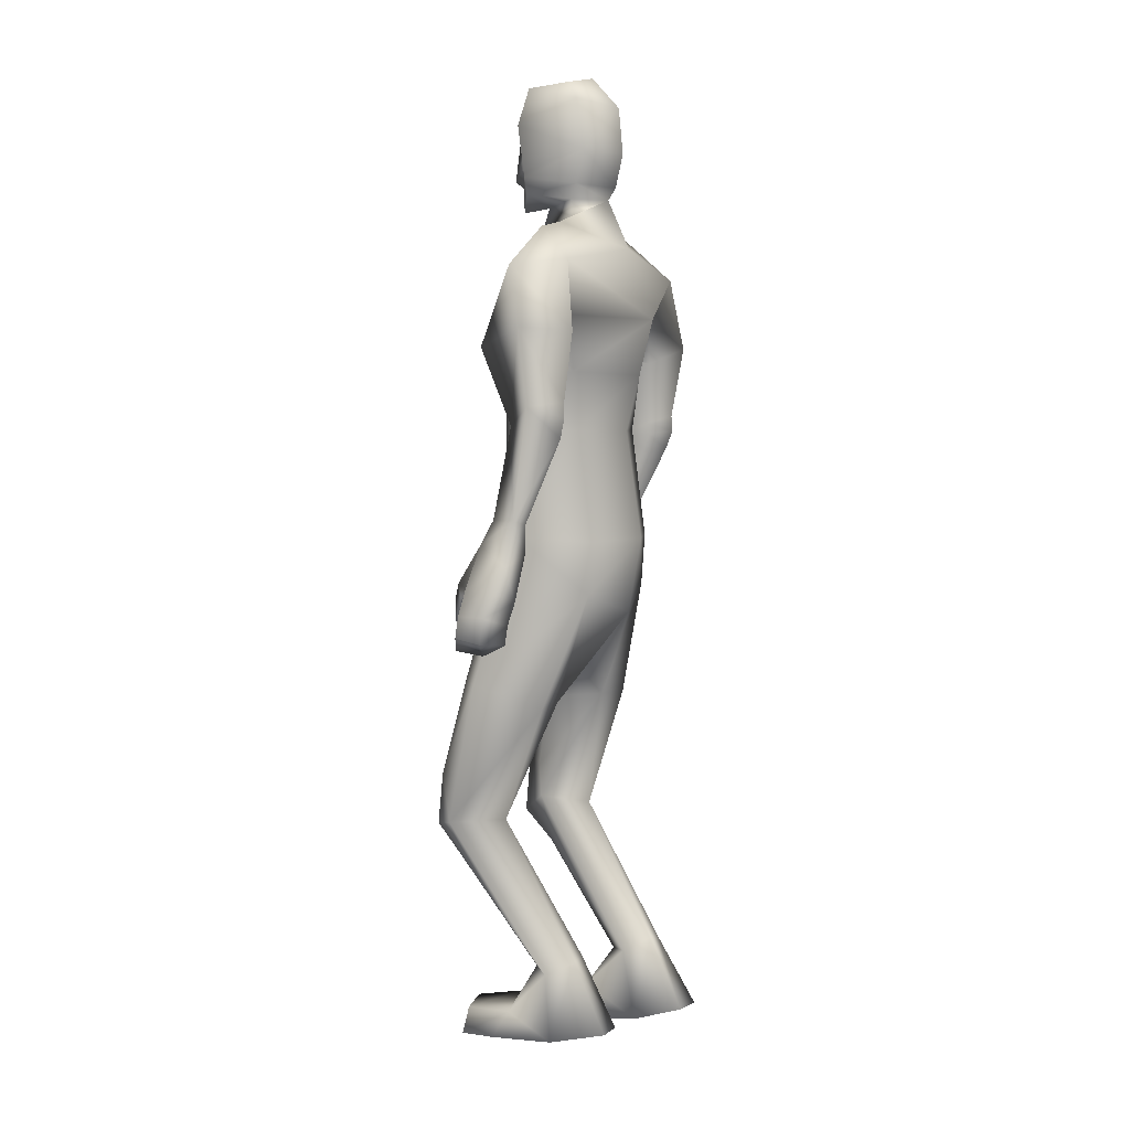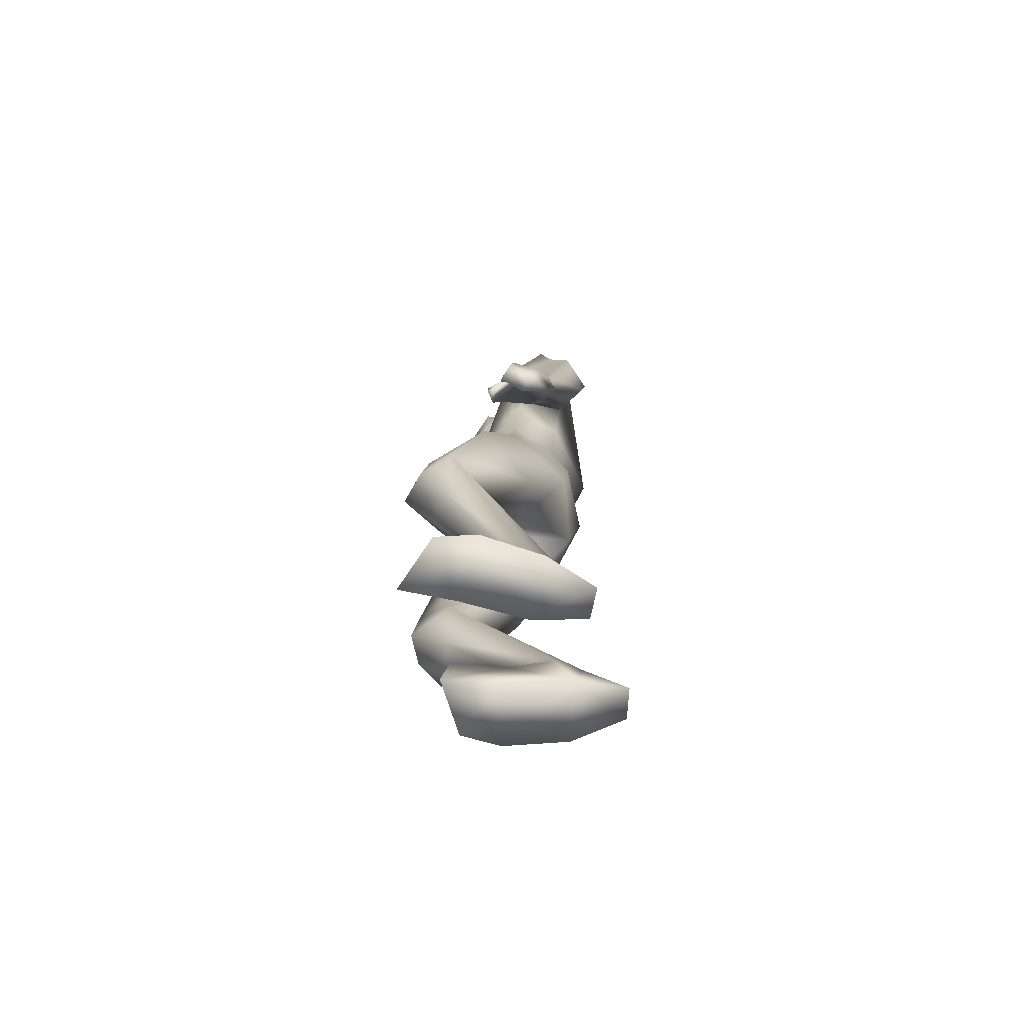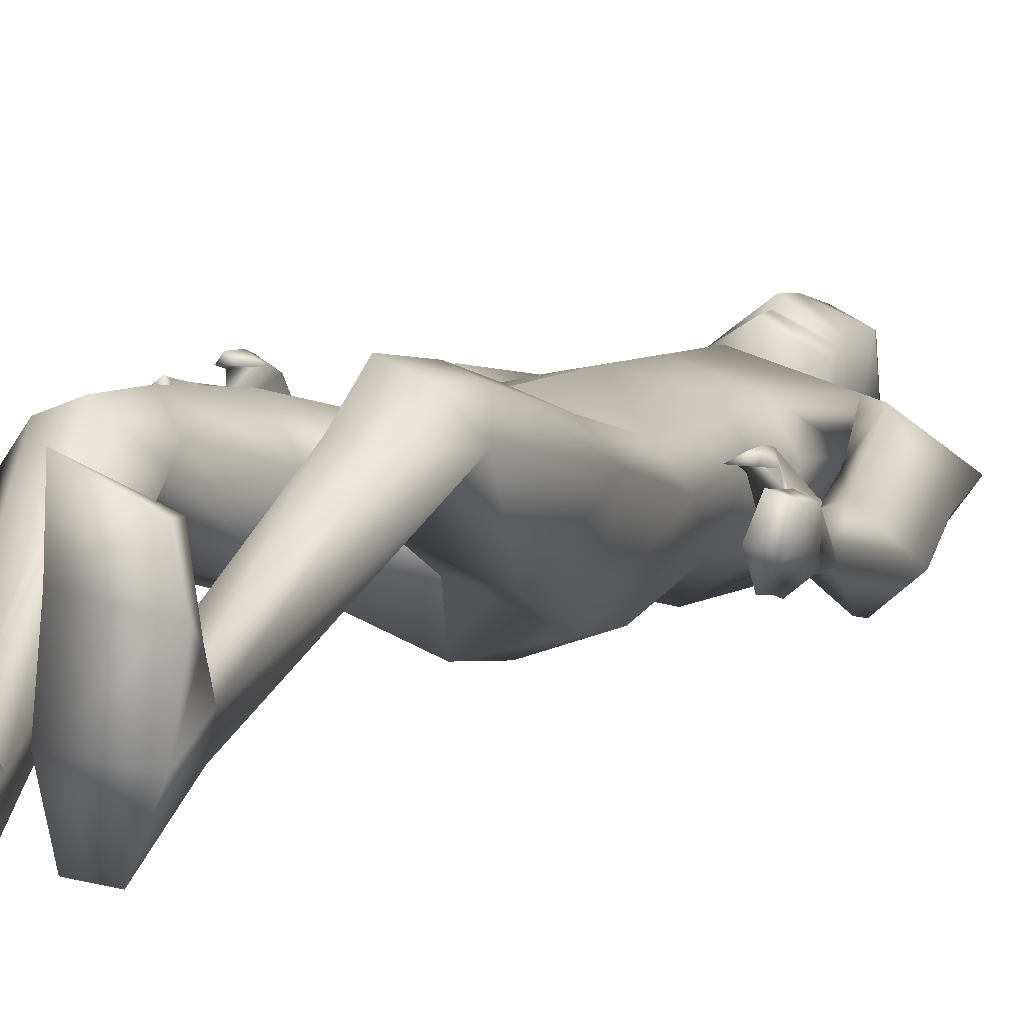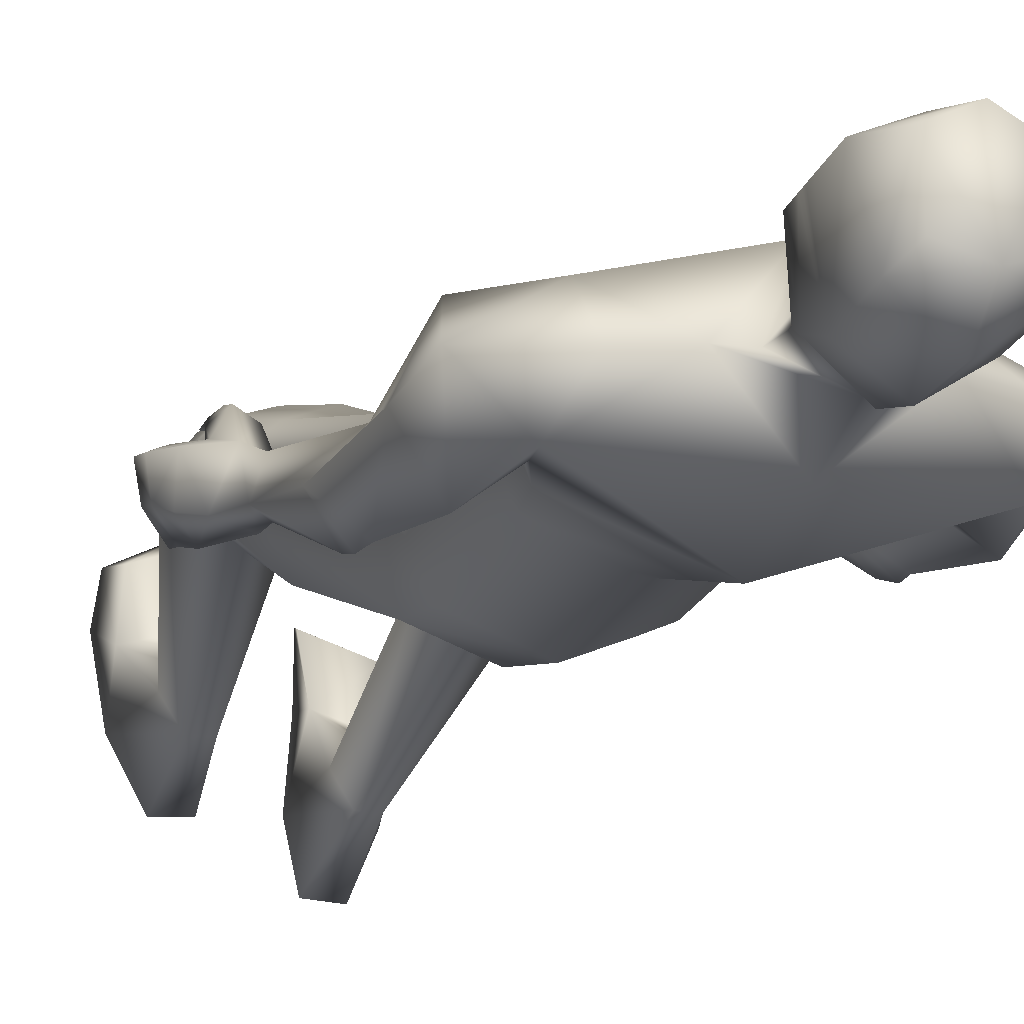
<metadata>
{"format":"obj","ext":"obj","renderer":"f3d","projection":"perspective","resolution":1024,"background":"white","views":[{"elev":3.8,"azim":-61.9,"up":"+Z"},{"elev":-77.5,"azim":-98.1,"up":"+Z"},{"elev":10.0,"azim":-155.9,"up":"+Y"},{"elev":-15.1,"azim":-21.0,"up":"+Y"}]}
</metadata>
<code>
o HumanMale
v -0.3885 0.06634 2.15
v -0.007427 0.2456 2.589
v -0.006947 -0.2314 2.576
v -0.3452 0.05766 2.583
v -0.2675 0.1851 2.63
v -0.2592 -0.1332 2.578
v -0.4452 0.02762 2.95
v -0.008346 -0.3484 3.024
v -0.411 -0.1689 3.03
v -0.3794 0.132 3.148
v -0.009691 0.2019 3.278
v -0.4145 -0.06048 3.377
v -0.2427 -0.05111 3.411
v -0.6384 -0.04004 3.214
v -0.005204 0.2601 2.167
v -0.004611 -0.2969 2.139
v -0.2547 -0.2033 2.13
v -0.003579 0.2044 1.872
v -0.00895 -0.2426 3.309
v -0.4733 -0.2058 3.242
v -0.1574 -0.05726 3.44
v -0.6488 -0.08142 2.973
v -0.5304 -0.2578 2.96
v -0.5247 0.1532 2.904
v -0.6985 -0.1488 2.666
v -0.5501 0.00314 2.594
v -0.5728 -0.2444 2.685
v -0.4131 -0.1546 2.902
v -0.4291 0.006264 2.887
v -0.4848 -0.03051 2.573
v -0.4856 -0.175 2.641
v -0.5858 -0.2521 2.623
v -0.5042 -0.1816 2.593
v -0.5812 -0.233 2.544
v -0.5025 -0.1655 2.531
v -0.6609 -0.06825 2.229
v -0.6081 -0.09281 2.211
v -0.5763 -0.06449 2.218
v -0.564 0.01917 2.23
v -0.6271 0.03843 2.229
v -0.6852 -0.04572 2.05
v -0.6517 0.08223 2.132
v -0.5984 -0.08614 2.096
v -0.5483 0.01794 2.1
v -0.5709 -0.02307 2.106
v -0.2914 0.1757 2.146
v -0.2509 -0.1827 1.915
v -0.002969 -0.2403 1.835
v -0.4892 0.2128 1.558
v -0.3866 0.3067 1.566
v -0.3233 -0.01122 1.455
v -0.2413 0.3682 1.522
v -0.1086 0.2353 1.467
v -0.1632 0.005715 1.461
v -0.3953 0.416 1.172
v -0.2839 0.1819 0.9815
v -0.2799 0.4455 1.217
v -0.1998 0.3627 1.166
v -0.3865 0.4433 0.9617
v -0.2699 0.4901 0.959
v -0.1544 0.3433 1.035
v -0.4779 0.3352 0.9869
v -0.3603 0.3416 0.8204
v -0.2415 0.364 0.8289
v -0.2863 -0.001839 0.3527
v -0.2443 0.05867 0.3769
v -0.2365 -0.1124 0.4075
v -0.1802 0.07571 0.3716
v -0.1238 0.003195 0.3702
v -0.1635 -0.1106 0.4183
v -0.3382 -0.05192 0.09475
v -0.1022 -0.03003 0.08517
v -0.2412 -0.2506 0.1265
v -0.1237 -0.242 0.1267
v -0.3469 0.1372 0.1992
v -0.1286 0.1956 0.2251
v -0.3243 0.3369 0.1871
v -0.3534 0.3503 0.08234
v -0.3814 0.1925 0.09384
v -0.1375 0.2326 0.07271
v -0.1183 0.4087 0.1794
v -0.1494 0.4512 0.07035
v -0.1365 -0.04291 3.511
v -0.0106 0.124 3.492
v -0.656 0.1342 1.952
v -0.7243 -0.01753 1.949
v -0.6641 0.07983 1.941
v -0.5595 0.1832 1.911
v -0.6198 0.2145 1.921
v -0.654 0.1728 1.913
v -0.6421 0.1865 1.829
v -0.577 0.1893 1.818
v -0.6218 0.2162 1.827
v -0.5584 0.1686 1.975
v -0.6189 0.2017 1.977
v -0.6635 -0.07747 1.914
v -0.7418 0.01797 1.854
v -0.6801 0.05774 1.827
v -0.7328 0.04066 1.751
v -0.6824 0.0624 1.745
v -0.663 0.06506 1.698
v -0.6774 -0.05225 1.822
v -0.6726 -0.03817 1.745
v -0.7209 0.1101 1.961
v -0.7585 0.1214 1.859
v -0.7048 0.1446 1.858
v -0.758 0.1353 1.774
v -0.7111 0.1575 1.774
v -0.6979 0.1679 1.717
v -0.1501 -0.07275 3.571
v -0.1603 0.1491 3.537
v -0.1667 -0.08201 3.908
v -0.1774 0.1802 3.815
v -0.1239 -0.0312 3.982
v -0.1273 0.1555 3.969
v -0.01019 -0.1472 3.511
v -0.003448 0.1611 1.766
v -0.01006 -0.1811 3.558
v -0.01072 0.2414 3.479
v -0.009159 -0.1942 3.879
v -0.01023 0.2619 3.766
v -0.009062 -0.07462 4.007
v -0.009609 0.2104 3.978
v 0.3773 0.06199 2.156
v 0.3308 0.05824 2.585
v 0.2526 0.1855 2.632
v 0.2452 -0.1328 2.579
v 0.3295 0.03087 2.961
v 0.3293 -0.1667 3.055
v 0.3655 0.1343 3.111
v 0.4017 -0.05913 3.357
v 0.2227 -0.0509 3.412
v 0.6028 -0.03441 3.23
v 0.2459 -0.1926 2.141
v 0.4632 -0.2053 3.214
v 0.137 -0.05718 3.44
v 0.6485 -0.055 2.966
v 0.5434 -0.2314 2.925
v 0.4737 0.1815 2.896
v 0.6271 -0.095 2.618
v 0.472 0.06072 2.572
v 0.5041 -0.1937 2.638
v 0.4206 -0.1256 2.862
v 0.3974 0.03558 2.869
v 0.4081 0.0282 2.554
v 0.413 -0.1219 2.609
v 0.5118 -0.1956 2.575
v 0.4274 -0.1239 2.558
v 0.5004 -0.1695 2.499
v 0.4204 -0.1022 2.499
v 0.5585 0.02382 2.195
v 0.4987 0.00083 2.179
v 0.4751 0.03556 2.184
v 0.4588 0.1086 2.203
v 0.5088 0.1336 2.215
v 0.5683 0.062 1.988
v 0.538 0.1827 2.069
v 0.504 0.01317 2.06
v 0.4303 0.1385 2.089
v 0.4664 0.07107 2.079
v 0.2808 0.1761 2.15
v 0.2444 -0.1776 1.934
v 0.4827 0.1797 1.54
v 0.3798 0.2737 1.539
v 0.3177 -0.05445 1.461
v 0.2345 0.3297 1.488
v 0.1023 0.1914 1.447
v 0.1578 -0.03445 1.465
v 0.3894 0.3408 1.135
v 0.2791 0.08765 0.97
v 0.2737 0.3745 1.176
v 0.194 0.2866 1.134
v 0.381 0.3458 0.9229
v 0.2643 0.3917 0.915
v 0.149 0.2535 1.006
v 0.4726 0.2413 0.9596
v 0.3555 0.2297 0.7931
v 0.2365 0.2525 0.7989
v 0.2836 -0.1616 0.3641
v 0.241 -0.09891 0.3815
v 0.234 -0.2659 0.4304
v 0.1769 -0.08286 0.3745
v 0.1211 -0.1553 0.3807
v 0.1609 -0.2632 0.4407
v 0.3357 -0.2386 0.1128
v 0.0995 -0.2191 0.101
v 0.2396 -0.4332 0.1656
v 0.1221 -0.4252 0.1649
v 0.3431 -0.03934 0.1963
v 0.1244 0.02026 0.2159
v 0.3193 0.1578 0.1628
v 0.3483 0.16 0.05718
v 0.3773 0.004591 0.08555
v 0.1331 0.04071 0.06041
v 0.1129 0.2272 0.1476
v 0.1437 0.2579 0.03456
v 0.1159 -0.0425 3.511
v 0.5198 0.2522 1.939
v 0.5902 0.1039 1.916
v 0.5272 0.1997 1.923
v 0.42 0.3032 1.912
v 0.4808 0.3343 1.92
v 0.5144 0.2942 1.905
v 0.4965 0.3135 1.823
v 0.4308 0.3155 1.817
v 0.4756 0.3428 1.825
v 0.4246 0.2825 1.974
v 0.4848 0.3162 1.975
v 0.5279 0.04575 1.881
v 0.5983 0.1487 1.824
v 0.5338 0.1892 1.806
v 0.5784 0.1791 1.724
v 0.5279 0.2013 1.726
v 0.5032 0.2072 1.682
v 0.5322 0.08016 1.791
v 0.5173 0.101 1.719
v 0.5851 0.2292 1.941
v 0.6149 0.251 1.836
v 0.5614 0.2738 1.842
v 0.606 0.2721 1.752
v 0.561 0.2939 1.758
v 0.544 0.308 1.701
v 0.1297 -0.07239 3.57
v 0.1392 0.1495 3.537
v 0.1481 -0.08145 3.907
v 0.1574 0.1808 3.814
v 0.1056 -0.0308 3.981
v 0.1082 0.1559 3.968
v -0.1689 0.1647 3.675
v -0.0149 0.2816 3.606
v -0.162 -0.1169 3.704
v -0.009571 -0.2131 3.696
v 0.1483 0.1653 3.674
v 0.1426 -0.1163 3.703
v -0.01072 0.2448 3.552
v -0.1646 0.157 3.605
v 0.1437 0.1575 3.605
v -0.1667 0.1609 3.64
v 0.146 0.1614 3.64
v -0.01068 0.2476 3.584
v -0.01072 0.2459 3.569
v -0.1657 0.1589 3.623
v 0.1449 0.1595 3.622
v -0.3199 -0.1517 2.81
v -0.00767 -0.2899 2.8
v -0.008628 0.2236 2.934
v -0.3804 0.04201 2.772
v -0.2292 0.1554 2.94
v 0.2448 -0.1502 2.834
v 0.3265 0.04433 2.778
v 0.2203 0.1594 2.921
f 1 6 4
f 46 4 5
f 17 3 6
f 46 2 15
f 248 7 10
f 244 7 247
f 246 10 11
f 244 8 9
f 10 13 11
f 12 10 14
f 15 18 46
f 8 20 9
f 20 13 12
f 12 14 20
f 13 116 21
f 11 13 21
f 14 23 20
f 14 24 22
f 22 26 25
f 22 27 23
f 7 28 29
f 29 31 30
f 29 10 7
f 29 26 24
f 9 23 28
f 27 28 23
f 30 31 33
f 31 32 33
f 27 25 32
f 32 25 34
f 33 34 35
f 30 33 35
f 35 39 30
f 35 37 38
f 34 36 37
f 26 36 25
f 26 39 40
f 39 42 40
f 36 42 41
f 36 43 37
f 38 43 45
f 39 45 44
f 17 1 47
f 47 16 17
f 18 50 46
f 117 52 18
f 46 49 1
f 47 54 48
f 117 54 53
f 47 49 51
f 54 56 61
f 54 58 53
f 51 62 56
f 52 55 50
f 53 57 52
f 49 55 62
f 55 60 59
f 58 60 57
f 62 55 59
f 59 64 63
f 60 61 64
f 62 59 63
f 64 66 63
f 64 69 68
f 63 65 62
f 56 70 61
f 61 70 69
f 62 67 56
f 67 74 70
f 70 72 69
f 67 71 73
f 66 76 75
f 76 77 75
f 77 82 78
f 78 80 79
f 79 72 71
f 75 65 66
f 71 75 79
f 75 77 78
f 79 75 78
f 73 72 74
f 69 76 68
f 80 82 76
f 21 116 83
f 11 21 84
f 83 84 21
f 76 72 80
f 76 82 81
f 42 85 104
f 42 95 85
f 87 88 94
f 94 42 44
f 87 90 88
f 88 93 89
f 91 88 90
f 89 91 90
f 91 93 92
f 88 95 94
f 95 90 85
f 94 44 87
f 41 96 43
f 96 98 87
f 96 97 102
f 99 102 97
f 103 98 102
f 103 101 100
f 99 101 103
f 87 106 85
f 85 105 104
f 104 97 86
f 105 99 97
f 106 107 105
f 98 108 106
f 108 109 107
f 100 109 108
f 107 101 99
f 104 41 42
f 96 41 86
f 43 96 45
f 87 44 96
f 96 44 45
f 116 110 83
f 84 111 119
f 83 111 84
f 229 121 230
f 231 113 229
f 231 120 112
f 113 123 121
f 112 122 114
f 112 115 113
f 115 114 122
f 123 115 122
f 124 127 134
f 161 125 124
f 134 3 16
f 2 161 15
f 251 128 250
f 128 249 250
f 246 130 251
f 249 8 245
f 132 130 11
f 131 133 130
f 15 161 18
f 135 8 129
f 135 132 19
f 131 135 133
f 132 116 19
f 11 136 132
f 138 133 135
f 133 139 130
f 137 141 139
f 142 137 138
f 128 143 129
f 144 146 143
f 130 144 128
f 141 144 139
f 129 138 135
f 142 143 146
f 145 148 146
f 146 147 142
f 142 147 140
f 147 149 140
f 148 149 147
f 145 150 148
f 154 150 145
f 150 152 149
f 149 151 140
f 151 141 140
f 155 145 141
f 155 159 154
f 151 157 155
f 158 151 152
f 160 152 153
f 154 160 153
f 134 162 124
f 16 162 134
f 164 18 161
f 166 117 18
f 163 161 124
f 168 162 48
f 117 168 48
f 162 163 124
f 168 170 165
f 172 168 167
f 165 176 163
f 169 166 164
f 171 167 166
f 163 169 164
f 169 174 171
f 174 172 171
f 176 173 169
f 173 178 174
f 174 178 175
f 176 177 173
f 180 178 177
f 178 183 175
f 179 177 176
f 184 170 175
f 175 183 184
f 181 176 170
f 188 181 184
f 186 184 183
f 181 185 179
f 180 190 182
f 191 190 189
f 191 196 195
f 192 194 196
f 193 186 194
f 179 189 180
f 185 193 189
f 189 192 191
f 193 192 189
f 186 187 188
f 190 183 182
f 194 190 196
f 136 197 116
f 11 84 136
f 197 136 84
f 190 194 186
f 190 195 196
f 157 217 198
f 157 198 208
f 200 207 201
f 157 207 159
f 203 200 201
f 201 206 205
f 201 204 203
f 202 204 206
f 204 205 206
f 208 201 207
f 208 203 202
f 207 200 159
f 156 158 209
f 209 211 215
f 209 210 199
f 215 212 210
f 211 216 215
f 216 213 214
f 212 216 214
f 200 219 211
f 218 198 217
f 210 217 199
f 218 212 220
f 219 220 221
f 211 221 213
f 221 220 222
f 213 222 214
f 220 214 222
f 217 156 199
f 209 199 156
f 158 160 209
f 200 209 159
f 209 160 159
f 223 116 197
f 84 119 224
f 224 197 84
f 121 233 230
f 226 234 233
f 234 120 232
f 123 226 121
f 225 122 120
f 228 225 226
f 228 122 227
f 123 122 228
f 239 233 234
f 240 233 239
f 238 231 229
f 238 230 240
f 111 235 119
f 110 236 111
f 118 231 110
f 235 224 119
f 237 223 224
f 234 118 223
f 242 240 241
f 242 231 238
f 240 243 241
f 243 239 234
f 237 243 234
f 241 237 235
f 236 231 242
f 236 241 235
f 127 245 3
f 246 126 2
f 125 249 127
f 126 250 125
f 6 245 244
f 5 246 2
f 4 244 247
f 5 247 248
f 1 17 6
f 46 1 4
f 17 16 3
f 46 5 2
f 248 247 7
f 244 9 7
f 246 248 10
f 244 245 8
f 10 12 13
f 8 19 20
f 20 19 13
f 13 19 116
f 14 22 23
f 14 10 24
f 22 24 26
f 22 25 27
f 7 9 28
f 29 28 31
f 29 24 10
f 29 30 26
f 9 20 23
f 27 31 28
f 31 27 32
f 33 32 34
f 35 38 39
f 35 34 37
f 34 25 36
f 26 40 36
f 26 30 39
f 39 44 42
f 36 40 42
f 36 41 43
f 38 37 43
f 39 38 45
f 47 48 16
f 18 52 50
f 117 53 52
f 46 50 49
f 47 51 54
f 117 48 54
f 47 1 49
f 54 51 56
f 54 61 58
f 51 49 62
f 52 57 55
f 53 58 57
f 49 50 55
f 55 57 60
f 58 61 60
f 59 60 64
f 64 68 66
f 64 61 69
f 63 66 65
f 56 67 70
f 62 65 67
f 67 73 74
f 70 74 72
f 67 65 71
f 66 68 76
f 76 81 77
f 77 81 82
f 78 82 80
f 79 80 72
f 75 71 65
f 73 71 72
f 69 72 76
f 94 95 42
f 87 85 90
f 88 92 93
f 91 92 88
f 89 93 91
f 88 89 95
f 95 89 90
f 96 102 98
f 96 86 97
f 99 103 102
f 103 100 98
f 87 98 106
f 85 106 105
f 104 105 97
f 105 107 99
f 106 108 107
f 98 100 108
f 100 101 109
f 107 109 101
f 104 86 41
f 116 118 110
f 83 110 111
f 229 113 121
f 231 112 113
f 231 232 120
f 113 115 123
f 112 120 122
f 112 114 115
f 124 125 127
f 161 126 125
f 134 127 3
f 2 126 161
f 251 130 128
f 128 129 249
f 246 11 130
f 249 129 8
f 132 131 130
f 135 19 8
f 135 131 132
f 132 136 116
f 138 137 133
f 133 137 139
f 137 140 141
f 142 140 137
f 128 144 143
f 144 145 146
f 130 139 144
f 141 145 144
f 129 143 138
f 142 138 143
f 146 148 147
f 148 150 149
f 154 153 150
f 150 153 152
f 149 152 151
f 151 155 141
f 155 154 145
f 155 157 159
f 151 156 157
f 158 156 151
f 160 158 152
f 154 159 160
f 16 48 162
f 164 166 18
f 166 167 117
f 163 164 161
f 168 165 162
f 117 167 168
f 162 165 163
f 168 175 170
f 172 175 168
f 165 170 176
f 169 171 166
f 171 172 167
f 163 176 169
f 169 173 174
f 174 175 172
f 173 177 178
f 180 182 178
f 178 182 183
f 179 180 177
f 184 181 170
f 181 179 176
f 188 187 181
f 186 188 184
f 181 187 185
f 180 189 190
f 191 195 190
f 191 192 196
f 192 193 194
f 193 185 186
f 179 185 189
f 186 185 187
f 190 186 183
f 157 208 207
f 203 198 200
f 201 202 206
f 201 205 204
f 202 203 204
f 208 202 201
f 208 198 203
f 209 200 211
f 209 215 210
f 215 216 212
f 211 213 216
f 200 198 219
f 218 219 198
f 210 218 217
f 218 210 212
f 219 218 220
f 211 219 221
f 213 221 222
f 220 212 214
f 217 157 156
f 223 118 116
f 224 223 197
f 121 226 233
f 226 225 234
f 234 225 120
f 123 228 226
f 225 227 122
f 228 227 225
f 240 230 233
f 238 229 230
f 111 236 235
f 110 231 236
f 118 232 231
f 235 237 224
f 237 234 223
f 234 232 118
f 242 238 240
f 240 239 243
f 241 243 237
f 236 242 241
f 127 249 245
f 246 251 126
f 125 250 249
f 126 251 250
f 6 3 245
f 5 248 246
f 4 6 244
f 5 4 247
o Gunroot
v 0.5426 0.1407 1.952
v 0.5646 0.1679 1.853
v 0.5429 0.1494 1.899
f 253 252 254

</code>
